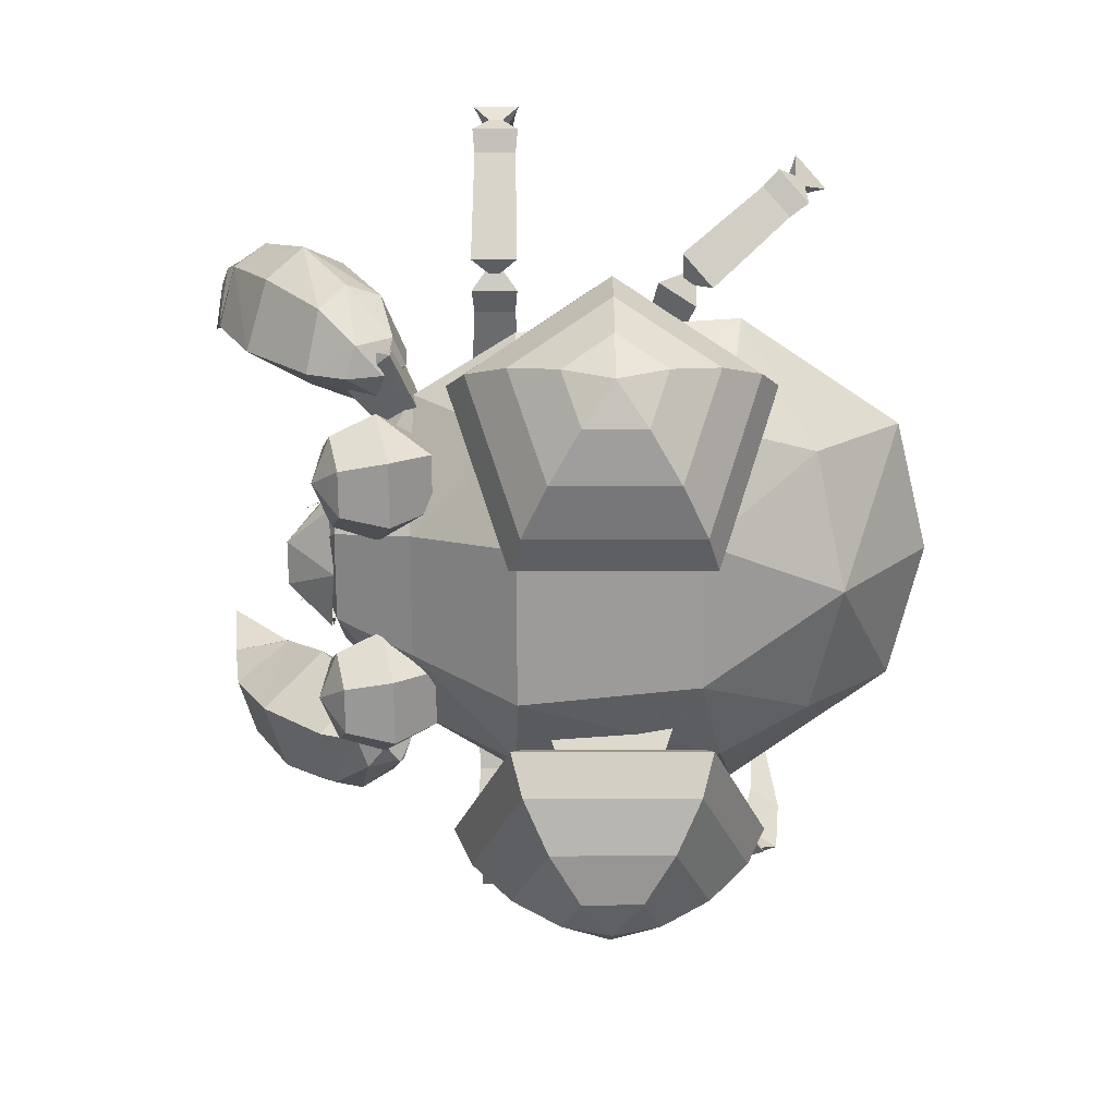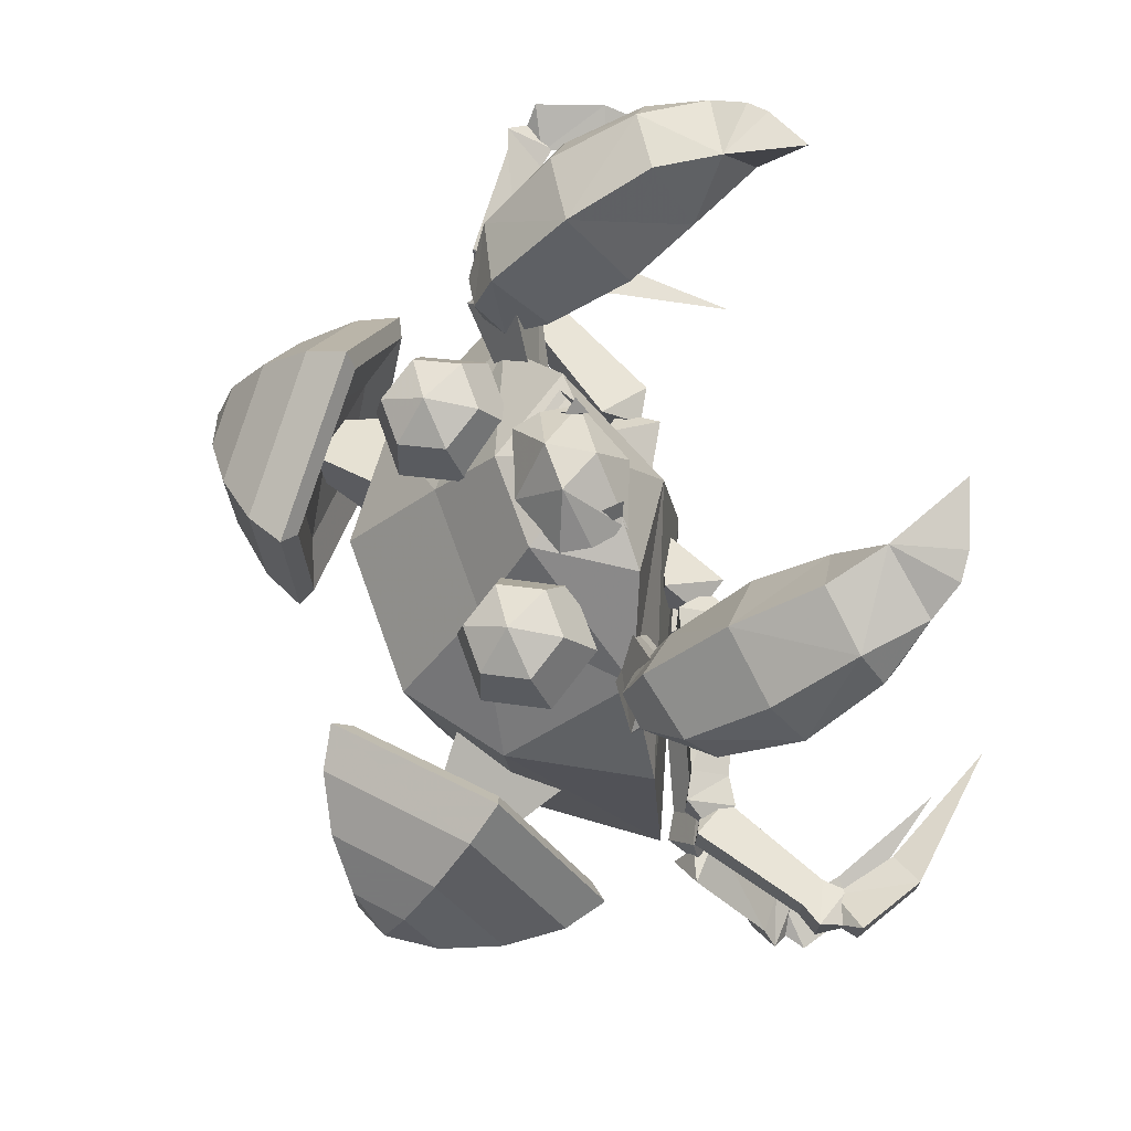
<metadata>
{"format":"obj","ext":"obj","renderer":"f3d","projection":"perspective","resolution":1024,"background":"white","views":[{"elev":-69.4,"azim":-89.9,"up":"+Z"},{"elev":71.1,"azim":-109.8,"up":"+Y"}]}
</metadata>
<code>
o paras_c
v 0.84 -1.96 -1.665
v -1e-06 -2.17 -1.628
v 0 -1.575 -2.414
v -0.84 -1.96 -1.665
v -0.84 -1.4 -2.225
v -0.455 -0.7 -2.82
v 0.455 -0.7 -2.82
v -1.54 -0.9567 -1.751
v 0.84 -1.4 -2.225
v 1.05 -0.84 -2.47
v -1.05 -0.84 -2.47
v 1.54 -0.9567 -1.751
v 0.49 0.406 -2.995
v -1.47 0.42 -1.812
v -1.05 0.42 -2.575
v 0 -0.84 -1.14
v 0 0.28 -1.105
v 1.05 0.42 -2.575
v 1.47 0.42 -1.812
v 0 1.054 -1.229
v -1.074 1.054 -1.812
v 1.074 1.054 -1.812
v -0.616 1.54 -1.616
v 0.616 1.54 -1.616
v 0 1.75 -1.616
v 0.28 1.54 -2.134
v -0.28 1.54 -2.134
v 0.3871 1.054 -2.47
v -0.49 0.406 -2.995
v -0.3871 1.054 -2.47
v 0 -1.68 -1.334
v -0.1468 0.03681 -1.271
v -0.5838 0.07661 -1.358
v -0.4857 -0.1783 -1.045
v -0.4162 -0.2766 -1.442
v -0.6306 -0.1985 -1.248
v 0.4857 -0.1783 -1.045
v 0.5838 0.0766 -1.358
v 0.1468 0.03681 -1.271
v 0.6306 -0.1985 -1.248
v 0.4162 -0.2766 -1.442
v -0.1241 0.56 -1.263
v -0.5 0.76 -1.4
v -0.5257 0.56 -1.037
v -0.5 0.36 -1.4
v -0.6624 0.56 -1.246
v 0.5257 0.56 -1.037
v 0.5 0.76 -1.4
v 0.1241 0.56 -1.263
v 0.6624 0.56 -1.246
v 0.5 0.36 -1.4
v 0.414 1.604 -1.799
v -0.414 1.604 -1.799
v 0.14 1.859 -1.89
v 0.385 1.6 -1.6
v 0.42 1.6 -1.82
v -0.42 1.6 -1.82
v -0.385 1.6 -1.6
v -0.14 1.859 -1.89
v 0 1.845 -1.645
v 0.385 1.586 -1.995
v 0 1.551 -2.114
v -0.385 1.586 -1.995
v 0 1.565 -1.45
v 0.505 1.607 -1.675
v 0.414 1.477 -1.731
v 0.414 1.477 -1.731
v 0.2953 1.77 -1.721
v 0.3521 1.816 -1.638
v 0.12 1.89 -1.676
v 0.12 1.89 -1.676
v 0.365 1.557 -1.623
v 0.365 1.557 -1.623
v 0.271 1.734 -1.588
v 0.271 1.734 -1.588
v 0.4 1.647 -1.961
v 0.526 1.652 -1.844
v 0.435 1.517 -1.88
v 0.295 1.813 -1.902
v 0.295 1.813 -1.902
v 0.365 1.865 -1.801
v 0.071 1.952 -1.799
v 0.071 1.952 -1.799
v 0.4 1.6 -1.785
v 0.295 1.771 -1.746
v 0.295 1.771 -1.746
v -0.414 1.477 -1.731
v -0.414 1.477 -1.731
v -0.505 1.607 -1.675
v -0.3521 1.816 -1.638
v -0.2953 1.77 -1.721
v -0.12 1.863 -1.683
v -0.12 1.863 -1.683
v -0.365 1.557 -1.623
v -0.365 1.557 -1.623
v -0.271 1.734 -1.588
v -0.271 1.734 -1.588
v -0.435 1.517 -1.88
v -0.526 1.652 -1.844
v -0.4 1.647 -1.961
v -0.365 1.865 -1.801
v -0.295 1.813 -1.902
v -0.295 1.813 -1.902
v -0.071 1.952 -1.799
v -0.071 1.952 -1.799
v -0.4 1.6 -1.785
v -0.295 1.771 -1.746
v -0.295 1.771 -1.746
v 0.875 1.005 -2.057
v 0.875 0.9185 -2.396
v 1.104 1.25 -2.3
v 0.9021 1.164 -2.639
v 0.8429 1.466 -2.61
v 0.9858 1.527 -2.371
v 0.7 1.642 -2.4
v 0.525 0.9185 -2.396
v 0.4979 1.164 -2.639
v 0.5571 1.466 -2.61
v 0.2958 1.25 -2.3
v 0.525 1.005 -2.057
v 0.4142 1.527 -2.371
v 0.4979 1.336 -1.961
v 0.5571 1.588 -2.131
v 0.9021 1.336 -1.961
v 0.8429 1.588 -2.131
v -0.525 1.008 -2.054
v -0.525 0.9173 -2.392
v -0.2958 1.25 -2.3
v -0.4979 1.159 -2.638
v -0.5571 1.462 -2.613
v -0.4142 1.526 -2.374
v -0.7 1.64 -2.405
v -0.875 0.9173 -2.392
v -0.9021 1.159 -2.638
v -0.8429 1.462 -2.613
v -1.104 1.25 -2.3
v -0.875 1.008 -2.054
v -0.9858 1.526 -2.374
v -0.9021 1.341 -1.962
v -0.8429 1.59 -2.135
v -0.4979 1.341 -1.962
v -0.5571 1.59 -2.135
v 1.242 -0.15 -2.071
v 0.657 -0.591 -2.562
v 1.66 -0.15 -3.365
v 0.657 0.291 -2.562
v -1.586 -0.15 -3.427
v -0.5832 -0.591 -2.624
v -1.168 -0.15 -2.133
v -0.5832 0.291 -2.624
v 1.361 1.184 -1.933
v 1.335 1.184 -1.514
v 0.6705 0.8765 -1.647
v 0.6705 0.8765 -1.647
v 1.098 1.485 -1.725
v 0.5915 1.029 -1.757
v 0.5915 1.029 -1.757
v 1.34 1.41 -1.71
v 0.6836 0.8765 -1.856
v 0.6836 0.8765 -1.856
v -0.6705 0.8765 -1.647
v -0.6705 0.8765 -1.647
v -1.335 1.184 -1.514
v -1.361 1.184 -1.933
v -0.5915 1.029 -1.757
v -0.5915 1.029 -1.757
v -1.098 1.485 -1.725
v -1.34 1.41 -1.71
v -0.6836 0.8765 -1.856
v -0.6836 0.8765 -1.856
v 2.601 0.55 -1.159
v 2.7 0.41 -1.045
v 2.45 0.55 -1.096
v 2.569 0.655 -0.6401
v 2.7 0.69 -1.045
v 2 0.55 0
v 2.569 0.445 -0.6401
v 2.366 0.55 -0.7057
v 2.366 0.55 -0.7057
v 1.769 0.55 -1.649
v 1.906 0.41 -1.727
v 1.75 0.55 -1.494
v 2.468 0.676 -1.308
v 1.906 0.69 -1.727
v 2.603 0.41 -1.259
v 2.603 0.69 -1.259
v 2.642 0.55 -1.065
v 2.468 0.424 -1.308
v 2.351 0.55 -1.134
v 2.448 0.55 -1.027
v 0.559 0.55 -1.149
v 0.6401 0.375 -1.364
v 0.7599 0.55 -1.036
v 1.55 0.676 -1.628
v 0.6401 0.725 -1.364
v 1.884 0.55 -1.631
v 1.705 0.69 -1.715
v 1.8 0.55 -1.452
v 1.55 0.424 -1.628
v 1.624 0.55 -1.425
v 1.705 0.41 -1.715
v 2.379 -1.141 -1.166
v 2.4 -1.338 -1.111
v 2.242 -1.096 -1.088
v 2.378 -1.205 -0.6387
v 2.526 -1.103 -1.026
v 1.8 -1.25 0
v 2.284 -1.381 -0.702
v 2.152 -1.184 -0.7096
v 2.152 -1.184 -0.7096
v 1.713 -0.6227 -1.622
v 1.781 -0.7832 -1.74
v 1.675 -0.6555 -1.474
v 2.342 -0.9357 -1.266
v 1.907 -0.5476 -1.655
v 2.336 -1.236 -1.301
v 2.462 -1.001 -1.216
v 2.407 -1.189 -1.074
v 2.229 -1.148 -1.342
v 2.159 -1.034 -1.136
v 2.23 -1.109 -1.035
v 0.5675 -0.1987 -1.152
v 0.5977 -0.3102 -1.417
v 0.7237 -0.3322 -1.047
v 1.576 -0.418 -1.555
v 0.7549 -0.02536 -1.288
v 1.813 -0.6809 -1.605
v 1.733 -0.4534 -1.63
v 1.708 -0.6988 -1.438
v 1.463 -0.6231 -1.648
v 1.549 -0.6225 -1.412
v 1.607 -0.6812 -1.734
v -2.46 0.5454 -1.114
v -2.709 0.4048 -1.06
v -2.613 0.5458 -1.175
v -2.709 0.6848 -1.058
v -2.57 0.6466 -0.6554
v -2.57 0.4366 -0.6572
v -1.99 0.537 -0.02663
v -2.369 0.5423 -0.7256
v -2.369 0.5423 -0.7256
v -1.752 0.5491 -1.492
v -1.903 0.4109 -1.73
v -1.769 0.5504 -1.648
v -1.903 0.6909 -1.727
v -2.474 0.6731 -1.321
v -2.653 0.545 -1.083
v -2.611 0.6866 -1.275
v -2.611 0.4066 -1.277
v -2.474 0.4211 -1.323
v -2.46 0.5448 -1.04
v -2.361 0.5458 -1.145
v -0.7599 0.55 -1.036
v -0.6401 0.375 -1.364
v -0.559 0.55 -1.149
v -0.6401 0.725 -1.364
v -1.55 0.676 -1.628
v -1.8 0.55 -1.452
v -1.705 0.69 -1.715
v -1.884 0.55 -1.631
v -1.624 0.55 -1.425
v -1.55 0.424 -1.628
v -1.705 0.41 -1.715
v -2.14 -1.227 -1.134
v -2.214 -1.506 -1.168
v -2.248 -1.311 -1.225
v -2.414 -1.32 -1.105
v -2.288 -1.376 -0.7002
v -2.138 -1.515 -0.7481
v -1.8 -1.25 0
v -2.072 -1.287 -0.7459
v -2.072 -1.287 -0.7459
v -1.694 -0.6312 -1.465
v -1.725 -0.7823 -1.738
v -1.723 -0.61 -1.618
v -1.925 -0.597 -1.674
v -2.263 -1.103 -1.326
v -2.27 -1.366 -1.136
v -2.363 -1.202 -1.289
v -2.163 -1.387 -1.353
v -2.083 -1.27 -1.383
v -2.132 -1.236 -1.08
v -2.075 -1.142 -1.174
v -0.7237 -0.3322 -1.047
v -0.5977 -0.3102 -1.417
v -0.5675 -0.1987 -1.152
v -0.7549 -0.02536 -1.288
v -1.576 -0.418 -1.555
v -1.708 -0.6988 -1.438
v -1.733 -0.4534 -1.63
v -1.813 -0.6809 -1.605
v -1.549 -0.6225 -1.412
v -1.463 -0.6231 -1.648
v -1.607 -0.6812 -1.734
v 0.6476 0.3684 -3.269
v 0.61 0.4425 -3.383
v 0.61 -0.7425 -3.383
v 0.6476 -0.6684 -3.269
v 0.903 0.1629 -3.178
v 0.903 -0.4629 -3.178
v 1.295 -0.15 -2.931
v 1.641 -0.15 -2.559
v 1.359 0.3563 -2.795
v 1.87 -0.15 -2.243
v 1.403 0.6888 -2.635
v 2.007 -0.15 -2.211
v 1.473 0.8087 -2.658
v 1.403 -0.9888 -2.635
v 1.473 -1.109 -2.658
v 1.359 -0.6563 -2.795
v 1.607 -0.9948 -2.875
v 2.077 -0.15 -2.481
v 0.8462 -0.6721 -3.513
v 0.8462 0.3721 -3.513
v 1.18 0.2203 -3.586
v 1.18 -0.5203 -3.586
v 1.607 0.6948 -2.875
v 1.719 0.4492 -3.133
v 1.719 -0.7492 -3.133
v 2.053 -0.15 -2.853
v 1.775 0.1496 -3.351
v 1.761 -0.15 -3.486
v 1.505 0.03515 -3.577
v 1.505 -0.3352 -3.577
v 1.775 -0.4496 -3.351
v 1.942 -0.15 -3.211
v -0.5739 -0.6684 -3.331
v -0.5363 -0.7425 -3.445
v -0.5363 0.4425 -3.445
v -0.5739 0.3684 -3.331
v -0.8292 -0.4629 -3.24
v -0.8292 0.1629 -3.24
v -1.222 -0.15 -2.993
v -1.285 0.3563 -2.857
v -1.567 -0.15 -2.621
v -1.329 0.6888 -2.697
v -1.796 -0.15 -2.305
v -1.4 0.8087 -2.72
v -1.933 -0.15 -2.272
v -1.4 -1.109 -2.72
v -1.329 -0.9888 -2.697
v -1.285 -0.6563 -2.857
v -2.003 -0.15 -2.542
v -1.533 -0.9948 -2.937
v -0.7724 -0.6721 -3.575
v -0.7724 0.3721 -3.575
v -1.106 -0.5203 -3.647
v -1.106 0.2203 -3.647
v -1.645 0.4492 -3.195
v -1.533 0.6948 -2.937
v -1.979 -0.15 -2.915
v -1.645 -0.7492 -3.195
v -1.431 0.03515 -3.639
v -1.687 -0.15 -3.548
v -1.701 0.1496 -3.413
v -1.431 -0.3352 -3.639
v -1.868 -0.15 -3.273
v -1.701 -0.4496 -3.413
v 1.215 1.231 -1.882
v 1.409 1.394 -1.899
v 1.422 1.174 -1.75
v 1.639 2.249 -0.8218
v 1.174 2.409 -0.5039
v 1.582 2.251 -0.4146
v 1.271 1.377 -0.8714
v 1.287 1.76 -0.4713
v 1.013 2.016 -0.7125
v 1.243 1.111 -1.42
v 1.228 1.101 -1.691
v 1.618 1.26 -1.484
v 0.931 1.743 -1.106
v 0.9735 1.429 -1.571
v 1.66 1.883 -0.5726
v 1.701 1.531 -0.996
v 1.848 1.762 -1.161
v 1.597 1.626 -1.734
v 1.675 1.988 -1.308
v 1.208 1.457 -1.934
v 1.21 1.706 -1.825
v 1.228 2.12 -1.377
v 1.192 2.079 -0.279
v 1.065 1.276 -1.803
v 1.709 1.465 -1.58
v 1.768 2.051 -0.7231
v 1.253 2.354 -0.876
v 1.448 2.352 -0.255
v 1.337 2.397 -0.1789
v 1.047 2.458 -0.0662
v -1.422 1.174 -1.75
v -1.409 1.394 -1.899
v -1.215 1.231 -1.882
v -1.582 2.251 -0.4146
v -1.174 2.409 -0.5039
v -1.639 2.249 -0.8218
v -1.013 2.016 -0.7125
v -1.287 1.76 -0.4713
v -1.271 1.377 -0.8714
v -1.618 1.26 -1.484
v -1.228 1.101 -1.691
v -1.243 1.111 -1.42
v -0.9735 1.429 -1.571
v -0.931 1.743 -1.106
v -1.848 1.762 -1.161
v -1.701 1.531 -0.996
v -1.66 1.883 -0.5726
v -1.675 1.988 -1.308
v -1.597 1.626 -1.734
v -1.21 1.706 -1.825
v -1.208 1.457 -1.934
v -1.228 2.12 -1.377
v -1.192 2.079 -0.279
v -1.065 1.276 -1.803
v -1.709 1.465 -1.58
v -1.768 2.051 -0.7231
v -1.253 2.354 -0.876
v -1.348 2.428 -0.1352
v -1.348 2.428 -0.1352
v -1.482 2.373 -0.2266
v -1.482 2.373 -0.2266
v -1 2.5 -1e-06
f 3 1 2
f 2 4 3
f 31 4 2
f 31 16 4
f 1 16 31
f 1 12 16
f 12 1 9
f 9 10 12
f 7 10 9
f 7 13 10
f 29 13 7
f 29 28 13
f 30 28 29
f 30 27 28
f 21 27 30
f 21 23 27
f 20 23 21
f 20 25 23
f 24 25 20
f 24 26 25
f 22 26 24
f 22 28 26
f 18 28 22
f 18 13 28
f 10 13 18
f 18 12 10
f 19 12 18
f 19 17 12
f 20 17 19
f 20 14 17
f 21 14 20
f 21 15 14
f 30 15 21
f 30 29 15
f 11 15 29
f 11 8 15
f 5 8 11
f 5 4 8
f 3 4 5
f 5 6 3
f 11 6 5
f 11 29 6
f 7 6 29
f 7 3 6
f 9 3 7
f 9 1 3
f 2 1 31
f 8 14 15
f 8 17 14
f 16 17 8
f 16 12 17
f 16 8 4
f 27 26 28
f 27 25 26
f 23 25 27
f 22 19 18
f 22 20 19
f 24 20 22
f 33 34 32
f 33 36 34
f 35 36 33
f 35 34 36
f 32 34 35
f 35 33 32
f 38 39 37
f 38 41 39
f 40 41 38
f 40 37 41
f 38 37 40
f 37 39 41
f 43 44 42
f 43 46 44
f 45 46 43
f 45 44 46
f 42 44 45
f 45 43 42
f 48 49 47
f 48 51 49
f 50 51 48
f 50 47 51
f 48 47 50
f 47 49 51
f 74 52 67
f 68 69 74
f 75 69 68
f 73 65 75
f 52 65 73
f 96 94 88
f 96 91 94
f 56 54 55
f 56 61 54
f 62 54 61
f 62 59 54
f 63 59 62
f 63 57 59
f 58 59 57
f 58 60 59
f 64 60 58
f 64 55 60
f 54 60 55
f 54 59 60
f 112 116 117
f 112 110 116
f 111 110 112
f 111 109 110
f 124 109 111
f 124 122 109
f 120 109 122
f 120 110 109
f 116 110 120
f 120 119 116
f 122 119 120
f 119 117 116
f 117 118 112
f 117 121 118
f 119 121 117
f 119 122 121
f 123 121 122
f 123 115 121
f 125 115 123
f 125 114 115
f 124 114 125
f 124 111 114
f 112 114 111
f 112 113 114
f 118 113 112
f 118 115 113
f 121 115 118
f 114 113 115
f 122 125 123
f 122 124 125
f 129 133 134
f 129 127 133
f 128 127 129
f 128 126 127
f 141 126 128
f 141 139 126
f 137 126 139
f 137 127 126
f 133 127 137
f 137 136 133
f 139 136 137
f 136 134 133
f 134 135 129
f 134 138 135
f 136 138 134
f 136 139 138
f 140 138 139
f 140 132 138
f 142 132 140
f 142 131 132
f 141 131 142
f 141 128 131
f 129 131 128
f 129 130 131
f 135 130 129
f 135 132 130
f 138 132 135
f 131 130 132
f 139 142 140
f 139 141 142
f 143 144 145
f 146 143 145
f 144 146 145
f 147 148 149
f 147 149 150
f 147 150 148
f 157 151 159
f 157 155 151
f 158 151 155
f 158 152 151
f 155 152 158
f 155 156 152
f 154 152 156
f 153 151 152
f 153 160 151
f 164 166 169
f 164 167 166
f 168 167 164
f 168 163 167
f 164 163 168
f 164 161 163
f 170 161 164
f 163 165 167
f 163 162 165
f 177 176 178
f 177 174 176
f 172 174 177
f 172 175 174
f 171 175 172
f 171 173 175
f 172 173 171
f 172 177 173
f 178 173 177
f 173 174 175
f 173 179 174
f 176 174 179
f 208 207 209
f 208 205 207
f 203 205 208
f 203 206 205
f 202 206 203
f 202 204 206
f 203 204 202
f 203 208 204
f 209 204 208
f 204 205 206
f 204 210 205
f 207 205 210
f 239 238 240
f 239 237 238
f 241 237 239
f 241 233 237
f 236 237 233
f 236 234 237
f 235 234 236
f 235 233 234
f 236 233 235
f 234 238 237
f 234 233 238
f 240 238 233
f 270 269 271
f 270 268 269
f 272 268 270
f 272 264 268
f 267 268 264
f 267 265 268
f 266 265 267
f 266 264 265
f 267 264 266
f 265 269 268
f 265 264 269
f 271 269 264
f 181 182 180
f 181 188 182
f 183 188 181
f 183 186 188
f 189 186 183
f 189 190 186
f 185 190 189
f 185 187 190
f 186 187 185
f 186 190 187
f 185 188 186
f 185 189 188
f 182 188 189
f 189 183 182
f 184 182 183
f 184 180 182
f 181 180 184
f 184 183 181
f 192 193 191
f 192 199 193
f 194 199 192
f 194 197 199
f 200 197 194
f 200 198 197
f 201 198 200
f 201 196 198
f 197 196 201
f 197 198 196
f 201 199 197
f 201 200 199
f 193 199 200
f 200 194 193
f 195 193 194
f 195 191 193
f 192 191 195
f 195 194 192
f 212 213 211
f 212 219 213
f 214 219 212
f 214 217 219
f 220 217 214
f 220 221 217
f 216 221 220
f 216 218 221
f 217 218 216
f 217 221 218
f 216 219 217
f 216 220 219
f 213 219 220
f 220 214 213
f 215 213 214
f 215 211 213
f 212 211 215
f 215 214 212
f 223 224 222
f 223 230 224
f 225 230 223
f 225 228 230
f 231 228 225
f 231 229 228
f 232 229 231
f 232 227 229
f 228 227 232
f 228 229 227
f 232 230 228
f 232 231 230
f 224 230 231
f 231 225 224
f 226 224 225
f 226 222 224
f 223 222 226
f 226 225 223
f 243 244 242
f 243 245 244
f 246 245 243
f 246 242 245
f 252 242 246
f 252 250 242
f 249 250 252
f 249 248 250
f 247 248 249
f 247 251 248
f 249 251 247
f 249 252 251
f 248 251 252
f 252 246 248
f 250 248 246
f 246 243 250
f 242 250 243
f 244 245 242
f 254 255 253
f 254 256 255
f 257 256 254
f 257 253 256
f 261 253 257
f 261 262 253
f 263 262 261
f 263 259 262
f 260 259 263
f 260 258 259
f 263 258 260
f 263 261 258
f 259 258 261
f 261 257 259
f 262 259 257
f 257 254 262
f 253 262 254
f 255 256 253
f 274 275 273
f 274 276 275
f 277 276 274
f 277 273 276
f 283 273 277
f 283 281 273
f 280 281 283
f 280 279 281
f 278 279 280
f 278 282 279
f 280 282 278
f 280 283 282
f 279 282 283
f 283 277 279
f 281 279 277
f 277 274 281
f 273 281 274
f 275 276 273
f 285 286 284
f 285 287 286
f 288 287 285
f 288 284 287
f 292 284 288
f 292 293 284
f 294 293 292
f 294 290 293
f 291 290 294
f 291 289 290
f 294 289 291
f 294 292 289
f 290 289 292
f 292 288 290
f 293 290 288
f 288 285 293
f 284 293 285
f 286 287 284
f 298 296 297
f 298 295 296
f 300 295 298
f 300 299 295
f 299 300 301
f 302 303 301
f 304 303 302
f 304 305 303
f 306 305 304
f 306 307 305
f 304 309 306
f 304 308 309
f 302 308 304
f 302 310 308
f 310 302 301
f 303 299 301
f 305 299 303
f 305 295 299
f 307 295 305
f 307 296 295
f 308 297 309
f 308 298 297
f 310 298 308
f 310 300 298
f 300 310 301
f 330 328 329
f 330 327 328
f 332 327 330
f 332 331 327
f 333 331 332
f 333 334 335
f 336 335 334
f 336 337 335
f 338 337 336
f 338 339 337
f 341 339 340
f 341 337 339
f 342 337 341
f 342 335 337
f 333 335 342
f 333 332 334
f 330 334 332
f 330 336 334
f 329 336 330
f 329 338 336
f 327 340 328
f 327 341 340
f 331 341 327
f 331 342 341
f 333 342 331
f 312 309 311
f 312 306 309
f 317 306 312
f 317 307 306
f 314 307 317
f 314 296 307
f 313 296 314
f 313 297 296
f 311 297 313
f 311 309 297
f 316 314 315
f 316 313 314
f 319 313 316
f 319 311 313
f 320 311 319
f 320 312 311
f 318 312 320
f 318 317 312
f 315 317 318
f 315 314 317
f 323 318 321
f 323 315 318
f 324 315 323
f 324 316 315
f 325 316 324
f 325 319 316
f 326 319 325
f 326 320 319
f 321 320 326
f 321 318 320
f 344 339 343
f 344 340 339
f 345 340 344
f 345 328 340
f 346 328 345
f 346 329 328
f 350 329 346
f 350 338 329
f 343 338 350
f 343 339 338
f 348 345 347
f 348 346 345
f 349 346 348
f 349 350 346
f 351 350 349
f 351 343 350
f 352 343 351
f 352 344 343
f 347 344 352
f 347 345 344
f 355 348 353
f 355 349 348
f 357 349 355
f 357 351 349
f 358 351 357
f 358 352 351
f 356 352 358
f 356 347 352
f 353 347 356
f 353 348 347
f 322 323 321
f 322 324 323
f 325 324 322
f 322 326 325
f 321 326 322
f 354 355 353
f 354 357 355
f 358 357 354
f 354 356 358
f 353 356 354
f 368 361 370
f 368 369 361
f 372 369 368
f 372 382 369
f 379 382 372
f 379 378 382
f 376 378 379
f 376 360 378
f 399 398 389
f 399 400 398
f 412 400 399
f 412 401 400
f 409 401 412
f 409 408 401
f 390 408 409
f 390 407 408
f 382 359 369
f 382 378 359
f 360 359 378
f 360 361 359
f 383 361 360
f 383 370 361
f 375 370 383
f 375 374 370
f 373 374 375
f 373 365 374
f 366 365 373
f 366 367 365
f 381 367 366
f 381 363 367
f 388 363 381
f 388 387 363
f 381 387 388
f 381 386 387
f 364 386 381
f 364 363 386
f 362 363 364
f 362 385 363
f 380 385 362
f 380 367 385
f 371 367 380
f 371 365 367
f 372 365 371
f 372 368 365
f 370 365 368
f 370 374 365
f 361 369 359
f 363 385 367
f 387 386 363
f 380 372 371
f 380 379 372
f 376 379 380
f 380 377 376
f 362 377 380
f 362 375 377
f 384 375 362
f 384 373 375
f 364 373 384
f 364 381 373
f 366 373 381
f 364 384 362
f 375 376 377
f 375 383 376
f 360 376 383
f 399 391 412
f 399 389 391
f 390 391 389
f 390 409 391
f 412 391 409
f 413 390 389
f 413 407 390
f 403 407 413
f 403 406 407
f 394 406 403
f 394 410 406
f 415 410 394
f 415 395 410
f 393 395 415
f 393 411 395
f 420 411 393
f 420 416 411
f 418 411 416
f 418 392 411
f 405 411 392
f 405 396 411
f 397 396 405
f 397 395 396
f 402 395 397
f 402 410 395
f 401 410 402
f 401 408 410
f 407 410 408
f 407 406 410
f 411 396 395
f 397 401 402
f 397 400 401
f 398 400 397
f 397 404 398
f 405 404 397
f 405 403 404
f 414 403 405
f 414 394 403
f 392 394 414
f 392 393 394
f 419 393 392
f 419 417 393
f 420 393 417
f 393 415 394
f 392 414 405
f 403 398 404
f 403 413 398
f 389 398 413

</code>
